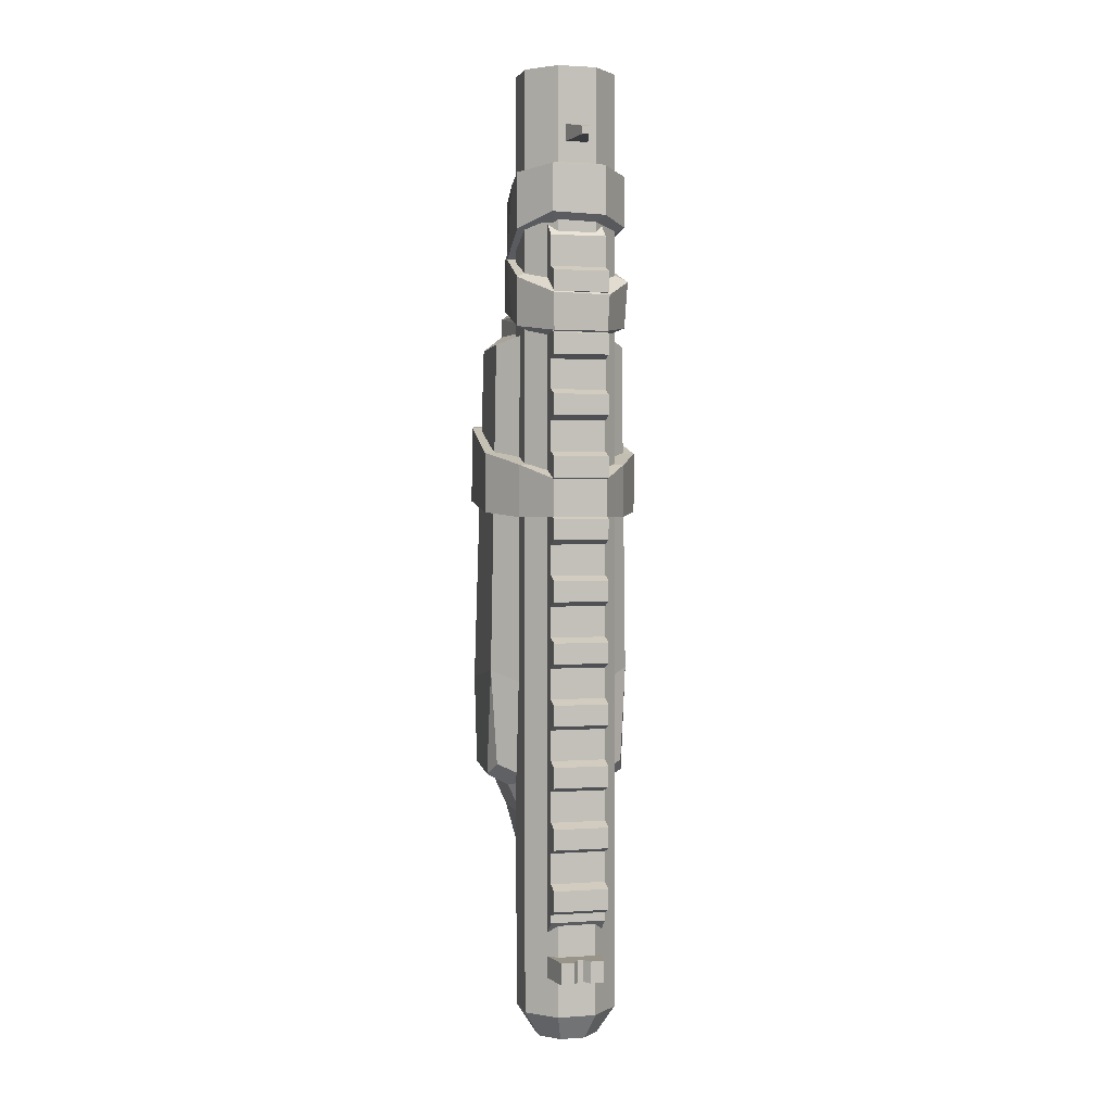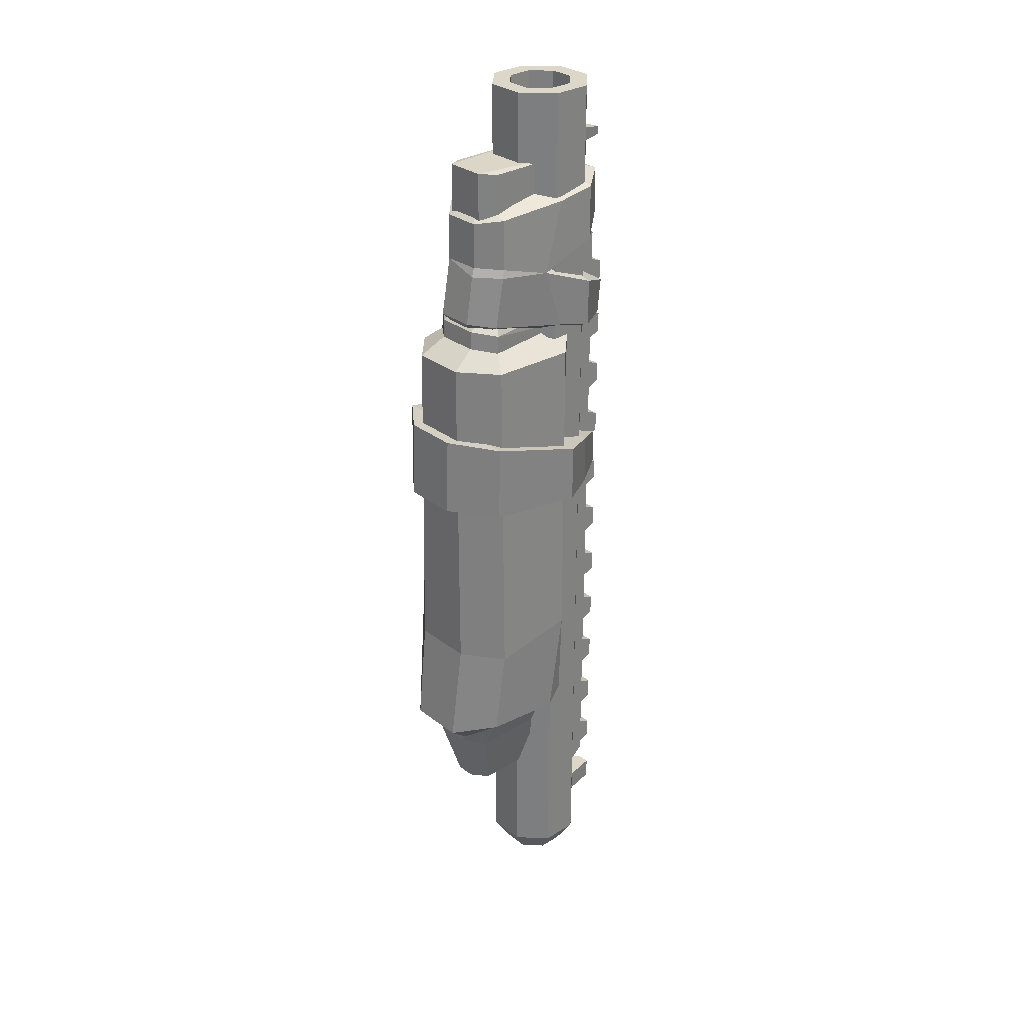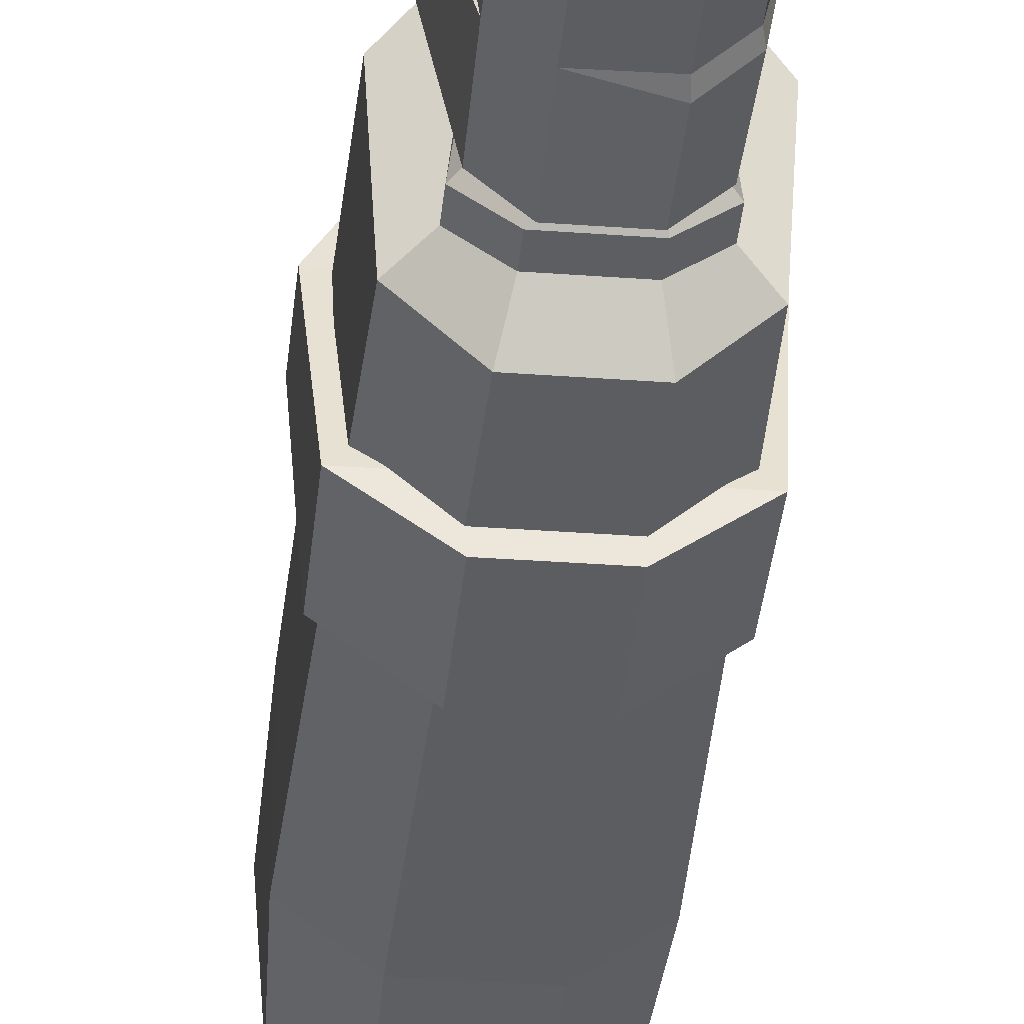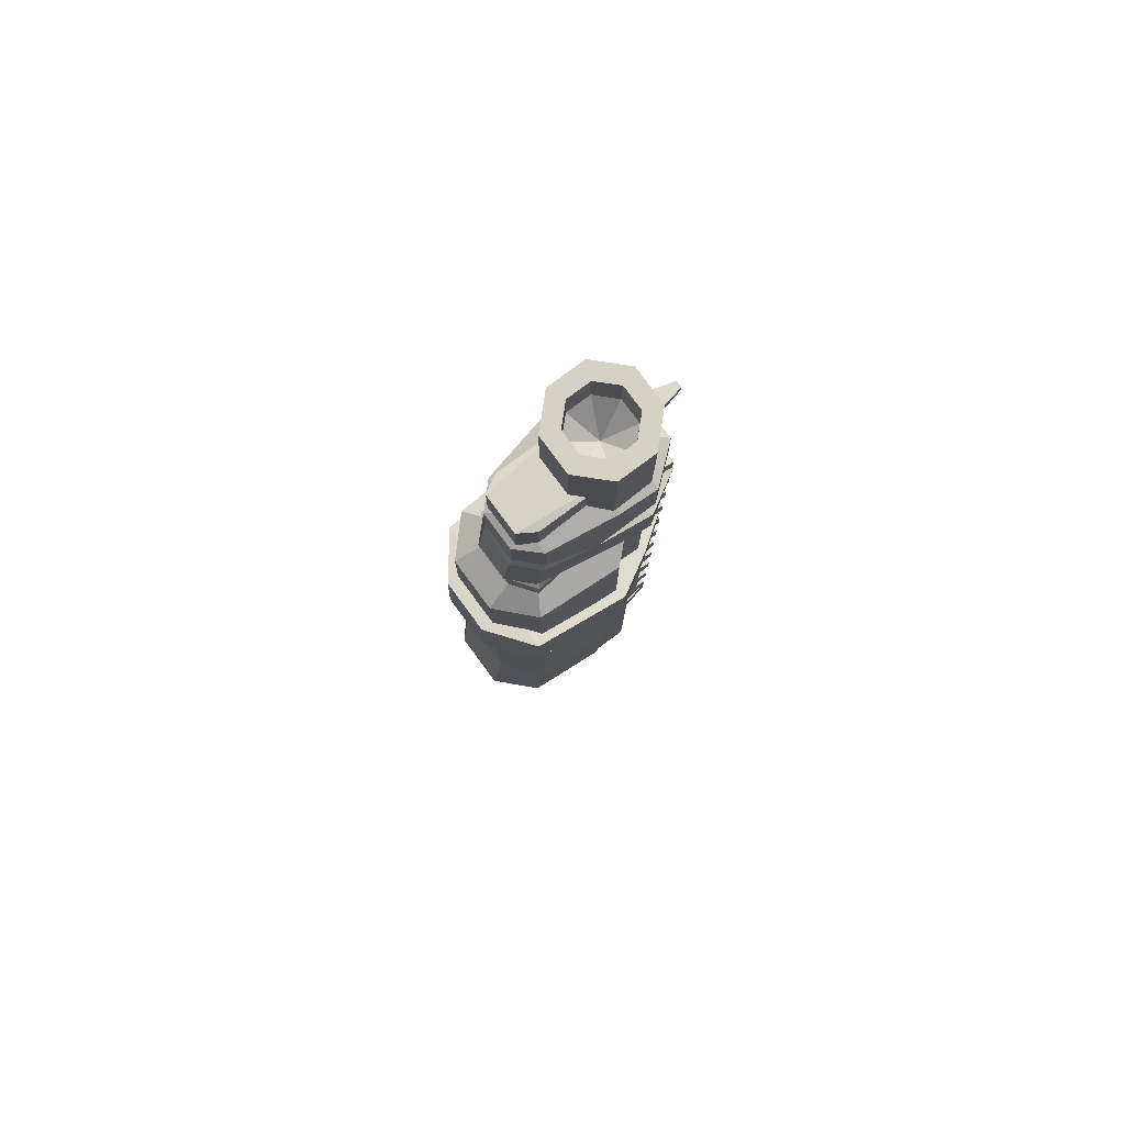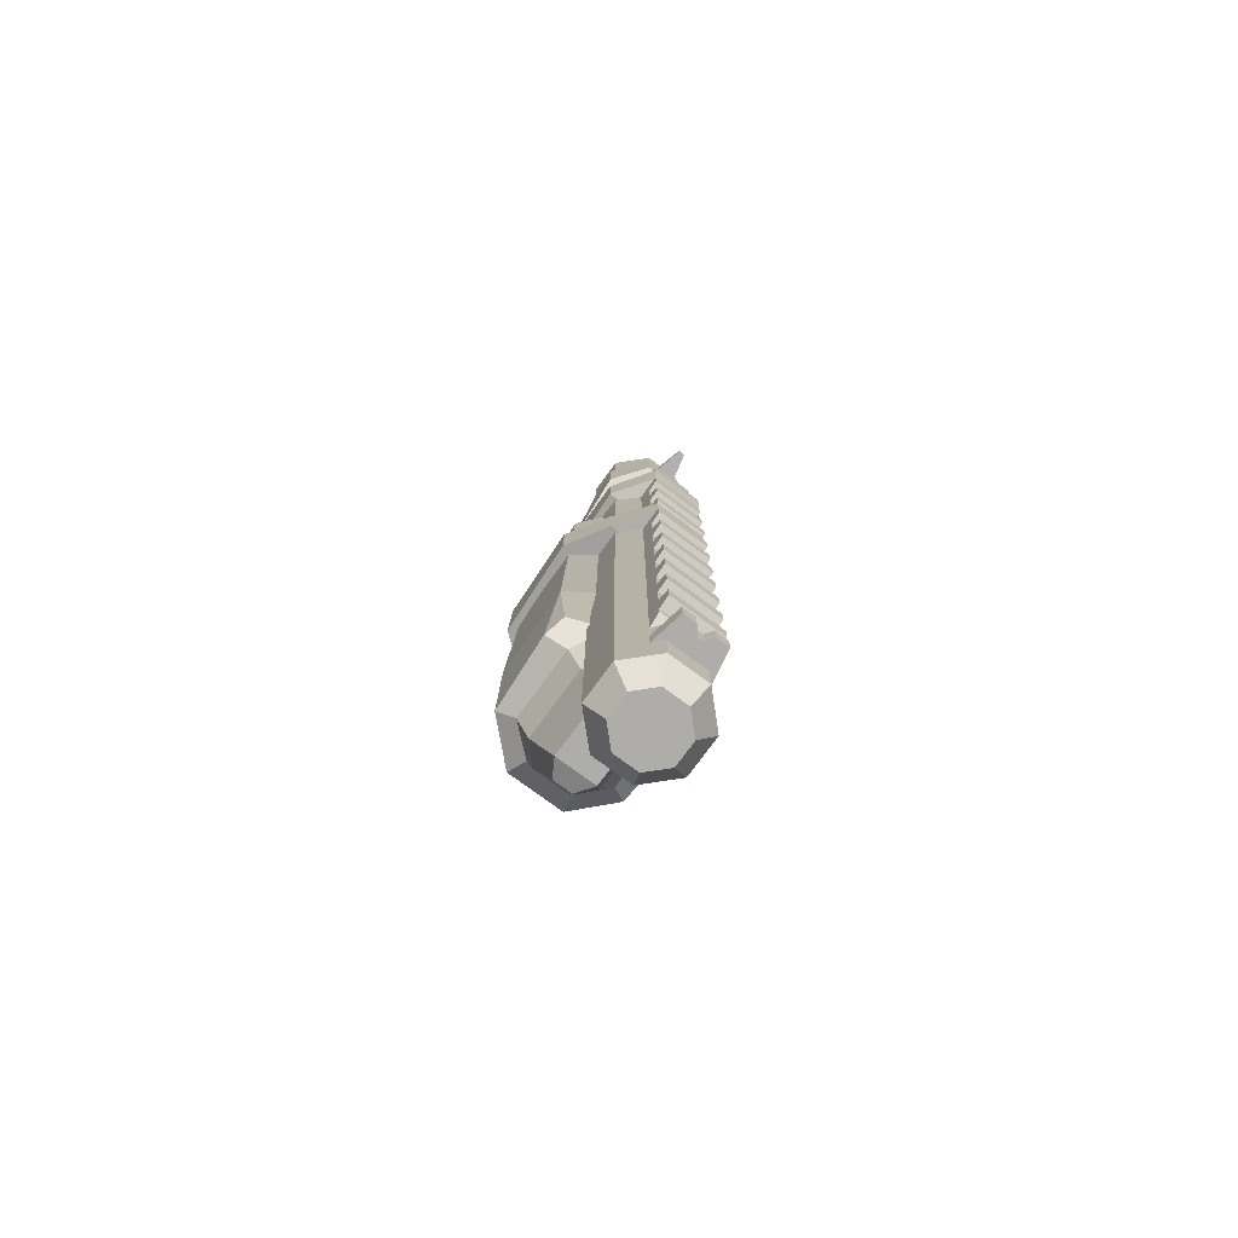
<metadata>
{"format":"obj","ext":"obj","renderer":"f3d","projection":"perspective","resolution":1024,"background":"white","views":[{"elev":1.8,"azim":165.7,"up":"+Z"},{"elev":30.3,"azim":47.9,"up":"+Z"},{"elev":-34.8,"azim":-5.6,"up":"+Y"},{"elev":79.5,"azim":53.5,"up":"+Z"},{"elev":-77.2,"azim":143.6,"up":"+Z"}]}
</metadata>
<code>
v -1.063 -5.909 23.15
v 1.063 -5.909 23.15
v -1.049 2.361 20.8
v 1.049 2.361 20.8
v -1.049 2.361 19.35
v 1.049 2.361 19.35
v -1.063 -6.024 20.04
v 1.063 -6.024 20.04
v -2.14 0.8701 19.34
v -2.14 0.8701 21.37
v 2.081 0.8701 21.37
v 2.081 0.8701 19.34
v -2.775 -4.684 19.93
v -2.775 -4.6 22.98
v 2.775 -4.6 22.98
v 2.775 -4.684 19.93
v 3.046 -0.7938 21.84
v -3.046 -0.7938 21.84
v -3.046 -0.7956 19.51
v 3.046 -0.7956 19.51
v -0.4446 1.708 33.67
v -0.4446 1.708 34.35
v 0.4599 1.708 33.67
v 0.4599 1.708 34.35
v -0.1187 3.099 33.72
v -0.1187 3.099 34.03
v 0.1373 3.099 34.03
v 0.1373 3.099 33.72
v 0.006558 0.8155 1.492
v 0.006558 0.8155 2.336
v -0.1093 2.412 1.492
v -0.1093 2.412 2.336
v 0.1256 2.412 1.492
v 0.1256 2.412 2.336
v -1.146 1.103 2.336
v -1.146 1.103 1.492
v 1.161 1.1 1.492
v 1.161 1.1 2.336
v -0.3266 2.707 1.492
v -0.3266 2.707 2.336
v -0.834 2.708 1.492
v -0.834 2.708 2.336
v 0.344 2.707 1.492
v 0.344 2.707 2.336
v 0.8514 2.707 2.336
v 0.8514 2.707 1.492
v 1.809 0.7468 -8e-06
v 1.807 -0.7512 -8e-06
v 0.7468 -1.809 -8e-06
v -0.7512 -1.807 -8e-06
v -1.809 -0.7468 -8e-06
v -1.807 0.7512 -8e-06
v -0.7468 1.809 -8e-06
v 0.7512 1.807 -8e-06
v 1.809 0.7468 36.53
v 1.807 -0.7512 36.53
v 0.7468 -1.809 36.53
v -0.7512 -1.807 36.53
v -1.809 -0.7468 36.53
v -1.807 0.7512 36.53
v -0.7468 1.809 36.53
v 0.7512 1.807 36.53
v 1.159 0.4785 36.53
v 1.158 -0.4814 36.53
v 0.4785 -1.159 36.53
v -0.4814 -1.158 36.53
v -1.159 -0.4785 36.53
v -1.158 0.4814 36.53
v -0.4785 1.159 36.53
v 0.4814 1.158 36.53
v 1.159 0.4785 35
v 1.158 -0.4814 35
v 0 -5e-06 33.97
v 0.4785 -1.159 35
v -0.4814 -1.158 35
v -1.159 -0.4785 35
v -1.158 0.4814 35
v -0.4785 1.159 35
v 0.4814 1.158 35
v 1.159 0.4785 -1.037
v 1.158 -0.4814 -1.037
v 0.4785 -1.159 -1.037
v -0.4814 -1.158 -1.037
v -1.159 -0.4785 -1.037
v -1.158 0.4814 -1.037
v -0.4785 1.159 -1.037
v 0.4814 1.158 -1.037
v 0 -1.2e-05 -1.037
v -1.418 -0.01578 12.68
v -1.7 -3.756 26.64
v -1.698 -3.714 27.35
v 1.428 -0.0206 12.68
v 1.706 -3.76 26.64
v 1.704 -3.718 27.35
v -1.163 -3.265 27.77
v 1.175 -3.269 27.77
v 0.8232 -4.371 27.45
v -0.8186 -4.369 27.45
v -0.778 -3.908 27.86
v 0.7838 -3.91 27.86
v 1.163 -3.249 33.74
v 0.7782 -3.887 33.83
v -0.7724 -3.885 33.83
v -1.152 -3.245 33.74
v -0.8204 -4.419 26.73
v 0.8249 -4.421 26.73
v -1.205 -0.09118 27.35
v -1.166 -0.09125 27.77
v -1.158 -0.09127 33.74
v 1.216 -0.09527 27.35
v 1.177 -0.09521 27.77
v 1.169 -0.0952 33.74
v -1.208 0.5662 26.64
v 1.218 0.5621 26.64
v 1.952 -4.344 8.593
v 1.955 -1.547 8.593
v -1.948 -1.542 8.593
v -1.951 -4.339 8.593
v -0.9386 -5.129 7.932
v 0.9371 -5.131 7.932
v -1.214 -0.2745 8.939
v 1.223 -0.2787 8.939
v 1.405 -1.546 7.367
v 1.401 -4.343 7.367
v -1.398 -1.543 7.368
v -1.401 -4.34 7.368
v 0.6725 -5.13 7.599
v -0.6741 -5.129 7.599
v -0.8704 -0.9325 7.367
v 0.8794 -0.9354 7.367
v 0.7977 -1.154 4.785
v 0.7956 -3.658 4.785
v -0.7937 -3.655 4.785
v -0.7918 -1.151 4.785
v 0.3823 -4.362 5.017
v -0.3815 -4.361 5.017
v 0.6842 -0.6066 4.785
v -0.6774 -0.604 4.785
v -2.566 -0.8725 26.1
v -2.763 -1.016 13.26
v -2.733 -4.356 12.71
v -2.362 -4.161 26.08
v 2.734 -4.362 12.71
v 2.773 -1.023 13.26
v 2.575 -0.8783 26.1
v 2.367 -4.167 26.08
v 2.565 -4.716 9.16
v 2.788 -1.702 9.043
v -2.781 -1.696 9.043
v -2.565 -4.709 9.16
v -1.127 -6.015 8.686
v 1.124 -6.018 8.686
v 1.207 -5.539 12.76
v -1.209 -5.536 12.76
v 1.043 -5.406 26.13
v -1.041 -5.403 26.13
v -2.538 -0.9225 9.525
v 2.547 -0.9287 9.525
v -1.078 1.32 7.017
v 1.078 1.32 7.017
v -1.078 1.984 6.424
v 1.078 1.984 6.424
v -1.078 1.32 3.133
v 1.078 1.32 3.133
v 1.078 1.984 3.726
v -1.078 1.984 3.726
v 1.078 1.984 4.051
v -1.078 1.984 4.051
v -1.078 1.32 4.644
v 1.078 1.32 4.644
v 1.078 1.984 5.237
v -1.078 1.984 5.237
v 1.078 2.458 5.045
v -1.078 2.458 5.045
v 1.078 2.458 4.243
v -1.078 2.458 4.243
v -1.078 1.32 16.51
v 1.078 1.32 16.51
v -1.078 1.984 15.92
v 1.078 1.984 15.92
v 1.078 1.984 7.611
v -1.078 1.984 7.611
v 1.078 1.984 8.797
v -1.078 1.984 8.797
v -1.078 1.32 9.391
v 1.078 1.32 9.391
v 1.078 1.984 9.984
v -1.078 1.984 9.984
v 1.078 1.984 11.17
v -1.078 1.984 11.17
v -1.078 1.32 11.76
v 1.078 1.32 11.76
v 1.078 1.984 12.36
v -1.078 1.984 12.36
v 1.078 1.984 13.54
v -1.078 1.984 13.54
v -1.078 1.32 14.14
v 1.078 1.32 14.14
v 1.078 1.984 14.73
v -1.078 1.984 14.73
v 1.078 2.458 7.418
v -1.078 2.458 7.418
v 1.078 2.458 6.617
v -1.078 2.458 6.617
v 1.078 2.458 9.792
v -1.078 2.458 9.792
v 1.078 2.458 8.99
v -1.078 2.458 8.99
v 1.078 2.458 12.17
v -1.078 2.458 12.17
v 1.078 2.458 11.36
v -1.078 2.458 11.36
v 1.078 2.458 14.54
v -1.078 2.458 14.54
v 1.078 2.458 13.74
v -1.078 2.458 13.74
v -1.078 1.32 25.87
v 1.078 1.32 25.87
v -1.078 1.984 25.38
v 1.078 1.984 25.38
v 1.078 1.984 17.1
v -1.078 1.984 17.1
v 1.078 1.984 18.29
v -1.078 1.984 18.29
v -1.078 1.32 18.88
v 1.078 1.32 18.88
v 1.078 1.984 19.48
v -1.078 1.984 19.48
v 1.078 1.984 20.66
v -1.078 1.984 20.66
v -1.078 1.32 21.26
v 1.078 1.32 21.26
v 1.078 1.984 21.85
v -1.078 1.984 21.85
v 1.078 1.984 23.04
v -1.078 1.984 23.04
v -1.078 1.32 23.63
v 1.078 1.32 23.63
v 1.078 1.984 24.22
v -1.078 1.984 24.22
v 1.078 2.458 16.91
v -1.078 2.458 16.91
v 1.078 2.458 16.11
v -1.078 2.458 16.11
v 1.078 2.458 19.29
v -1.078 2.458 19.29
v 1.078 2.458 18.48
v -1.078 2.458 18.48
v 1.078 2.458 21.66
v -1.078 2.458 21.66
v 1.078 2.458 20.86
v -1.078 2.458 20.86
v 1.078 2.458 24.03
v -1.078 2.458 24.03
v 1.078 2.458 23.23
v -1.078 2.458 23.23
v 1.078 1.984 26.53
v -1.078 1.984 26.53
v 1.078 1.984 27.72
v -1.078 1.984 27.72
v -1.078 1.32 28.31
v 1.078 1.32 28.31
v 1.078 1.984 28.9
v -1.078 1.984 28.9
v 1.078 1.984 30.09
v -1.078 1.984 30.09
v -1.078 1.32 30.68
v 1.078 1.32 30.68
v 1.078 2.458 26.34
v -1.078 2.458 26.34
v 1.078 2.458 25.53
v -1.078 2.458 25.53
v 1.078 2.458 28.71
v -1.078 2.458 28.71
v 1.078 2.458 27.91
v -1.078 2.458 27.91
v -0.7144 -4.105 31.86
v 0.7502 -4.105 31.86
v -1.049 2.078 32.78
v 1.049 2.078 32.78
v -1.049 2.417 26.44
v 1.049 2.417 26.44
v -0.7144 -4.531 27.8
v 0.7502 -4.531 27.8
v -2.173 0.8106 26.7
v -2.173 0.7874 32.59
v 2.116 0.7874 32.59
v 2.116 0.8106 26.7
v -1.533 -3.717 27.67
v -1.533 -3.3 32.02
v 1.569 -3.3 32.02
v 1.569 -3.717 27.67
v 2.001 -0.6527 32.3
v -2.064 -0.6527 32.37
v -2.064 -0.6463 27.01
v 2.001 -0.6463 27.07
v -1.049 2.116 30.88
v 1.049 2.116 30.95
v -0.7144 -4.134 30.05
v 0.7502 -4.134 30.08
v -2.173 0.8106 30.61
v 2.116 0.8106 28.59
v -1.533 -3.32 29.84
v 1.569 -3.32 30.02
v -2.064 -0.6463 30.32
v 2.001 -1.447 29.51
v 0.7877 -4.266 29.74
v -2.283 0.9139 28.49
v -1.103 2.503 27.8
v -2.168 -0.6177 29.03
v 1.103 2.503 27.87
v 1.648 -3.41 29.7
v 0.01792 -3.3 32.41
v 0 0.8469 33.18
v 0 -0.5933 33.19
v 0 0.8701 25.78
v 0 -0.5868 26
v 0.01792 -3.717 26.81
v 0.5649 0.2341 29.44
v -0.6044 0.004848 29.55
v 2.116 0.8024 30.43
f 10 11 4 3
f 3 4 6 5
f 5 6 12 9
f 7 8 2 1
f 11 12 6 4
f 9 10 3 5
f 13 14 18 19
f 14 15 17 18
f 15 16 20 17
f 19 20 16 13
f 7 1 14 13
f 1 2 15 14
f 2 8 16 15
f 13 16 8 7
f 18 17 11 10
f 19 18 10 9
f 9 12 20 19
f 17 20 12 11
f 25 26 27 28
f 21 22 26 25
f 22 24 27 26
f 24 23 28 27
f 23 21 25 28
f 30 34 32
f 29 31 33
f 30 32 35
f 40 39 41 42
f 31 29 36
f 43 44 45 46
f 34 30 38
f 29 33 37
f 33 31 32 34
f 32 31 39 40
f 31 36 41 39
f 36 35 42 41
f 35 32 40 42
f 33 34 44 43
f 34 38 45 44
f 38 37 46 45
f 37 33 43 46
f 56 57 49 48
f 57 58 50 49
f 58 59 51 50
f 59 60 52 51
f 60 61 53 52
f 61 62 54 53
f 62 55 47 54
f 72 71 73
f 74 72 73
f 75 74 73
f 76 75 73
f 77 76 73
f 78 77 73
f 79 78 73
f 71 79 73
f 56 55 63 64
f 57 56 64 65
f 58 57 65 66
f 59 58 66 67
f 60 59 67 68
f 61 60 68 69
f 62 61 69 70
f 55 62 70 63
f 64 63 71 72
f 65 64 72 74
f 66 65 74 75
f 67 66 75 76
f 68 67 76 77
f 69 68 77 78
f 70 69 78 79
f 63 70 79 71
f 47 55 56 48
f 47 48 81 80
f 48 49 82 81
f 49 50 83 82
f 50 51 84 83
f 51 52 85 84
f 52 53 86 85
f 53 54 87 86
f 54 47 80 87
f 81 82 88
f 82 83 88
f 83 84 88
f 84 85 88
f 85 86 88
f 86 87 88
f 87 80 88
f 80 81 88
f 139 140 141 142
f 91 113 90
f 143 144 145 146
f 114 110 94
f 94 93 114
f 147 148 144 143
f 149 150 141 140
f 151 152 153 154
f 154 153 155 156
f 105 106 97 98
f 110 111 96 94
f 99 100 102 103
f 98 97 100 99
f 149 140 157
f 147 143 153 152
f 141 150 151 154
f 153 143 146 155
f 142 141 154 156
f 106 93 94 97
f 91 90 105 98
f 96 101 102 100
f 103 104 95 99
f 94 96 100 97
f 95 91 98 99
f 96 111 112 101
f 144 148 158
f 107 113 91
f 95 108 107 91
f 109 108 95 104
f 103 102 112 109
f 102 101 112
f 104 103 109
f 116 115 124 123
f 118 117 125 126
f 120 119 128 127
f 117 121 129 125
f 115 120 127 124
f 119 118 126 128
f 122 116 123 130
f 131 132 133 134
f 132 135 136 133
f 137 131 134 138
f 123 124 132 131
f 126 125 134 133
f 124 127 135 132
f 127 128 136 135
f 128 126 133 136
f 130 123 131 137
f 125 129 138 134
f 129 130 137 138
f 113 89 140 139
f 90 113 139 142
f 92 114 145 144
f 114 93 146 145
f 115 116 148 147
f 117 118 150 149
f 119 120 152 151
f 106 105 156 155
f 89 121 157 140
f 121 117 149 157
f 120 115 147 152
f 118 119 151 150
f 93 106 155 146
f 105 90 142 156
f 116 122 158 148
f 122 92 144 158
f 161 162 171 172
f 160 170 171 162
f 169 159 161 172
f 168 167 165 166
f 163 169 168 166
f 167 170 164 165
f 174 173 175 176
f 169 172 168
f 171 170 167
f 172 171 173 174
f 171 167 175 173
f 167 168 176 175
f 168 172 174 176
f 179 180 199 200
f 178 198 199 180
f 197 177 179 200
f 202 201 203 204
f 159 182 161
f 181 160 162
f 184 183 181 182
f 159 185 184 182
f 183 186 160 181
f 206 205 207 208
f 185 188 184
f 187 186 183
f 190 189 187 188
f 185 191 190 188
f 189 192 186 187
f 210 209 211 212
f 191 194 190
f 193 192 189
f 196 195 193 194
f 191 197 196 194
f 195 198 192 193
f 214 213 215 216
f 197 200 196
f 199 198 195
f 182 181 201 202
f 181 162 203 201
f 162 161 204 203
f 161 182 202 204
f 188 187 205 206
f 187 183 207 205
f 183 184 208 207
f 184 188 206 208
f 194 193 209 210
f 193 189 211 209
f 189 190 212 211
f 190 194 210 212
f 200 199 213 214
f 199 195 215 213
f 195 196 216 215
f 196 200 214 216
f 219 220 239 240
f 218 238 239 220
f 237 217 219 240
f 242 241 243 244
f 177 222 179
f 221 178 180
f 224 223 221 222
f 177 225 224 222
f 223 226 178 221
f 246 245 247 248
f 225 228 224
f 227 226 223
f 230 229 227 228
f 225 231 230 228
f 229 232 226 227
f 250 249 251 252
f 231 234 230
f 233 232 229
f 236 235 233 234
f 231 237 236 234
f 235 238 232 233
f 254 253 255 256
f 237 240 236
f 239 238 235
f 222 221 241 242
f 221 180 243 241
f 180 179 244 243
f 179 222 242 244
f 228 227 245 246
f 227 223 247 245
f 223 224 248 247
f 224 228 246 248
f 234 233 249 250
f 233 229 251 249
f 229 230 252 251
f 230 234 250 252
f 240 239 253 254
f 239 235 255 253
f 235 236 256 255
f 236 240 254 256
f 270 269 271 272
f 217 258 219
f 257 218 220
f 260 259 257 258
f 217 261 260 258
f 259 262 218 257
f 274 273 275 276
f 261 264 260
f 263 262 259
f 266 265 263 264
f 261 267 266 264
f 265 268 262 263
f 258 257 269 270
f 257 220 271 269
f 220 219 272 271
f 219 258 270 272
f 264 263 273 274
f 263 259 275 273
f 259 260 276 275
f 260 264 274 276
f 165 164 163 166
f 265 266 267 268
f 280 314 287
f 279 280 298 297
f 281 316 285
f 283 284 307 299
f 298 321 306 319
f 285 308 309 281
f 289 303 310 295
f 315 313 291 293
f 291 304 306 293
f 295 317 318 289
f 283 299 303 289
f 277 313 290
f 278 300 304 291
f 283 318 284
f 314 315 293 287
f 295 310 308 285
f 285 316 317 295
f 309 311 282 281
f 299 300 278 277
f 311 302 288 282
f 297 301 286 279
f 305 303 290 294
f 306 312 292 296
f 303 299 277 290
f 312 307 284 292
f 301 305 294 286
f 302 306 296 288
f 300 299 307
f 301 297 319 320
f 303 305 320
f 305 301 320
f 297 298 319
f 306 304 312
f 304 300 307 312
f 313 278 291
f 277 278 313
f 286 314 279
f 279 314 280
f 294 315 314 286
f 290 313 315 294
f 316 282 288
f 281 282 316
f 317 316 288 296
f 318 317 296 292
f 284 318 292
f 289 318 283
f 319 302 311
f 319 311 309
f 320 319 309 308
f 310 320 308
f 303 320 310
f 287 321 298 280
f 293 306 321 287
f 319 306 302

</code>
